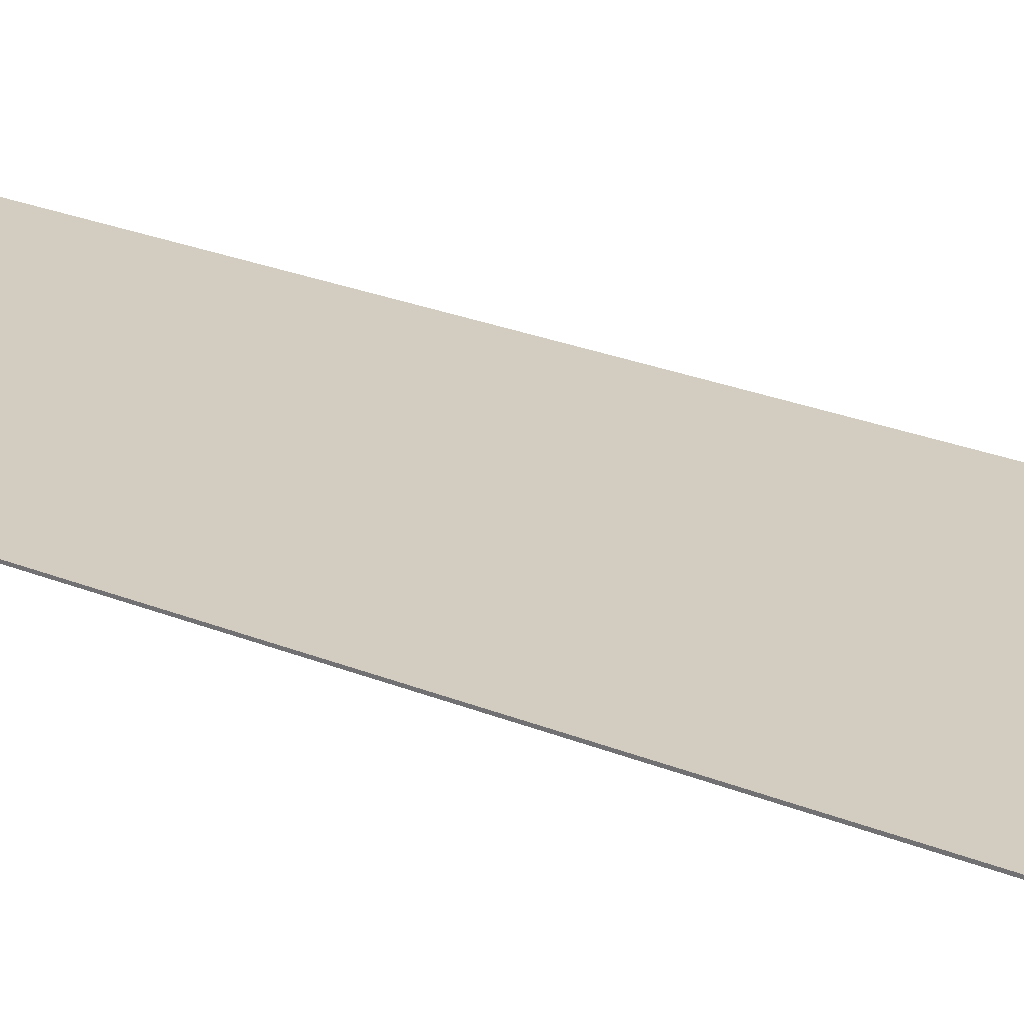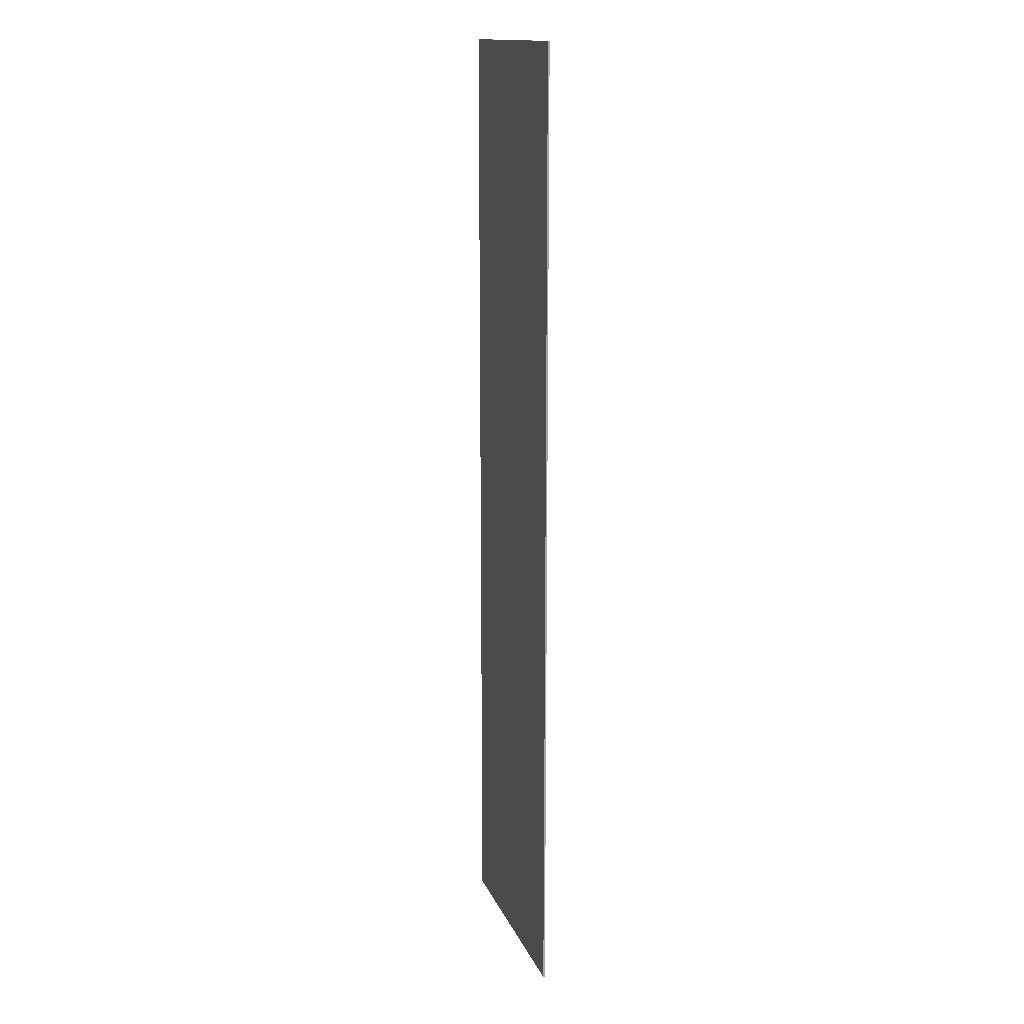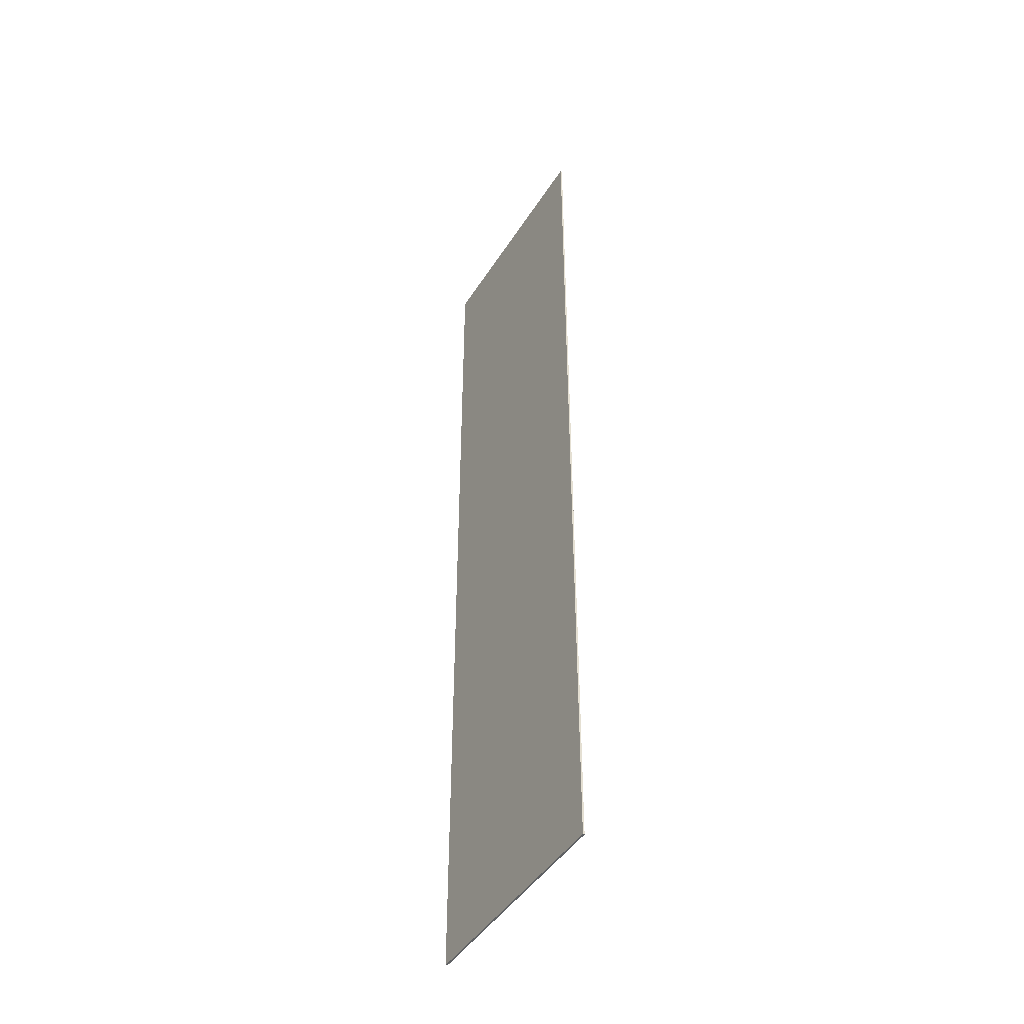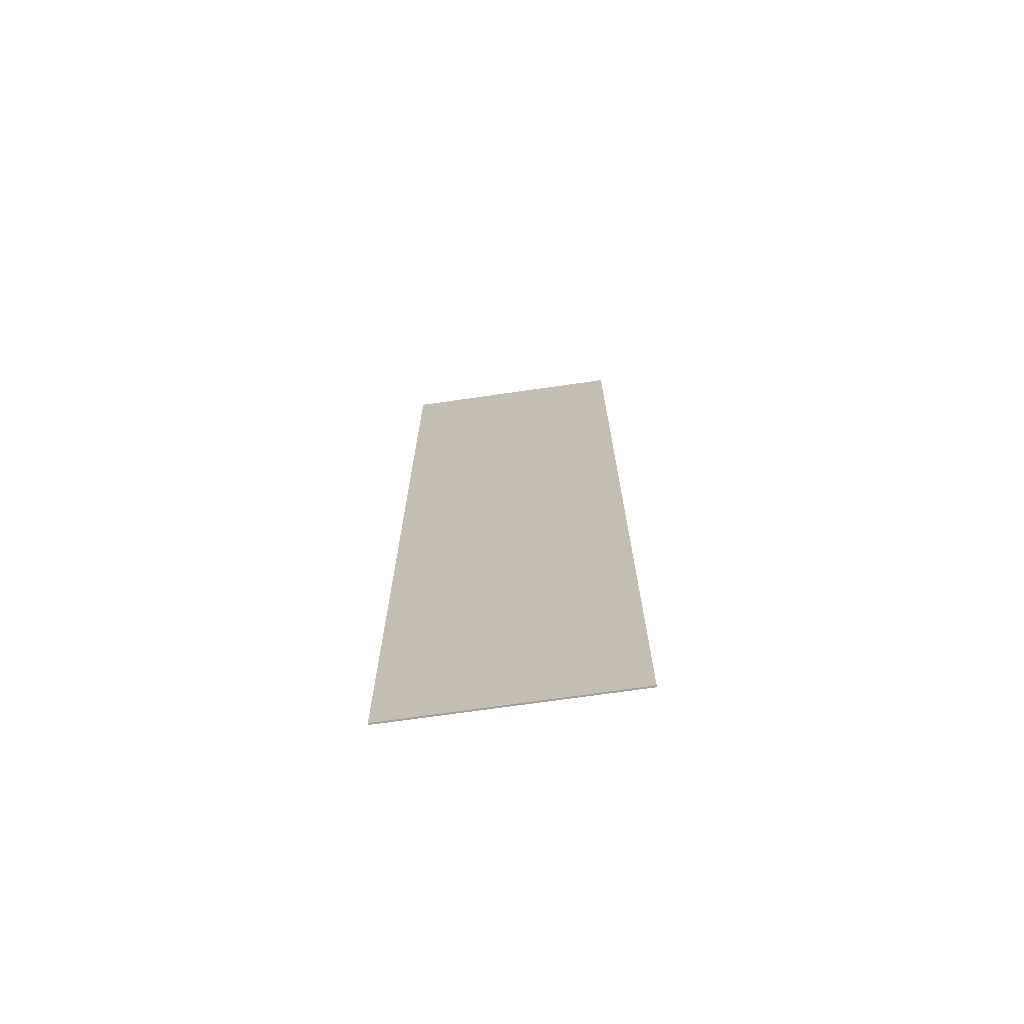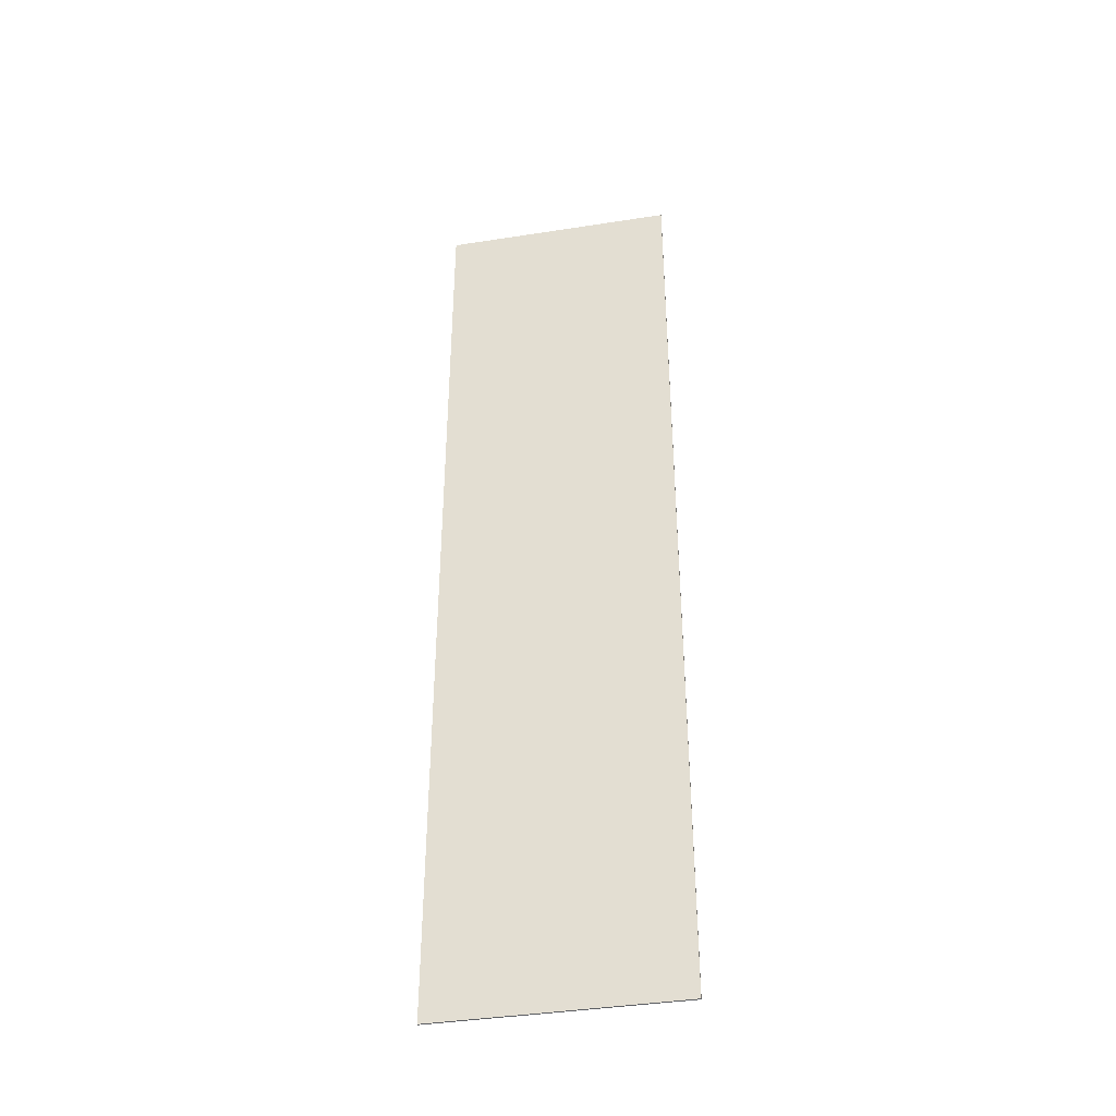
<metadata>
{"format":"obj","ext":"obj","renderer":"f3d","projection":"perspective","resolution":1024,"background":"white","views":[{"elev":21.1,"azim":128.1,"up":"+Z"},{"elev":15.0,"azim":78.5,"up":"+Y"},{"elev":-45.4,"azim":65.0,"up":"+Y"},{"elev":-71.2,"azim":13.6,"up":"+Y"},{"elev":-40.2,"azim":16.3,"up":"+Y"}]}
</metadata>
<code>
g Techo der
v 7.194 -29.7 -0.6831
v 0 -29.7 0
v 0.0002614 -29.7 -0.052
v 7.189 -29.7 -0.7346
v 7.194 -19.8 -0.6831
v -1.084e-19 -19.8 1.388e-17
v -1.084e-19 -9.9 1.388e-17
v 7.194 -9.9 -0.6831
v 0 0 0
v 7.194 0 -0.6831
v 7.189 0 -0.7346
v 0.0002614 0 -0.052
v 0.0002614 -19.8 -0.052
v 7.189 -19.8 -0.7346
v 7.189 -9.9 -0.7346
v 0.0002614 -9.9 -0.052
o mesh0
f 1 2 3
f 3 4 1
o mesh1
f 1 5 6
f 7 6 5
f 5 8 7
f 9 7 8
f 8 10 9
f 6 2 1
o mesh2
f 10 11 12
f 12 9 10
o mesh3
f 3 13 14
f 15 14 13
f 13 16 15
f 11 15 16
f 16 12 11
f 14 4 3
o mesh4
f 4 14 5
f 8 5 14
f 14 15 8
f 10 8 15
f 15 11 10
f 5 1 4
o mesh5
f 12 16 7
f 6 7 16
f 16 13 6
f 2 6 13
f 13 3 2
f 7 9 12

</code>
